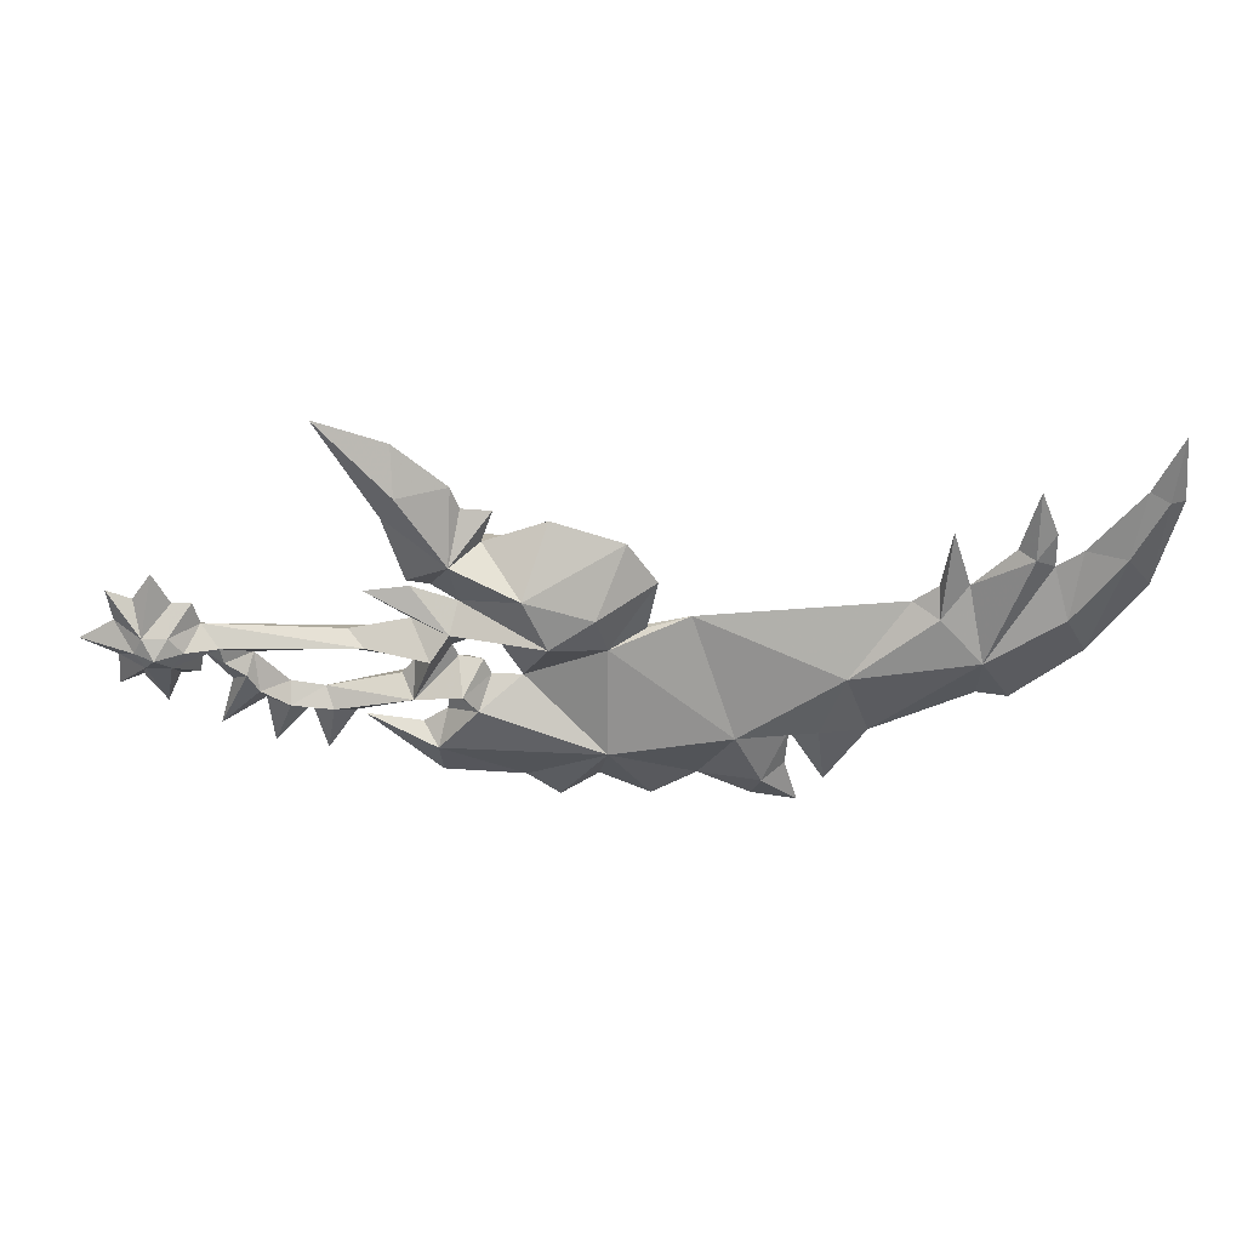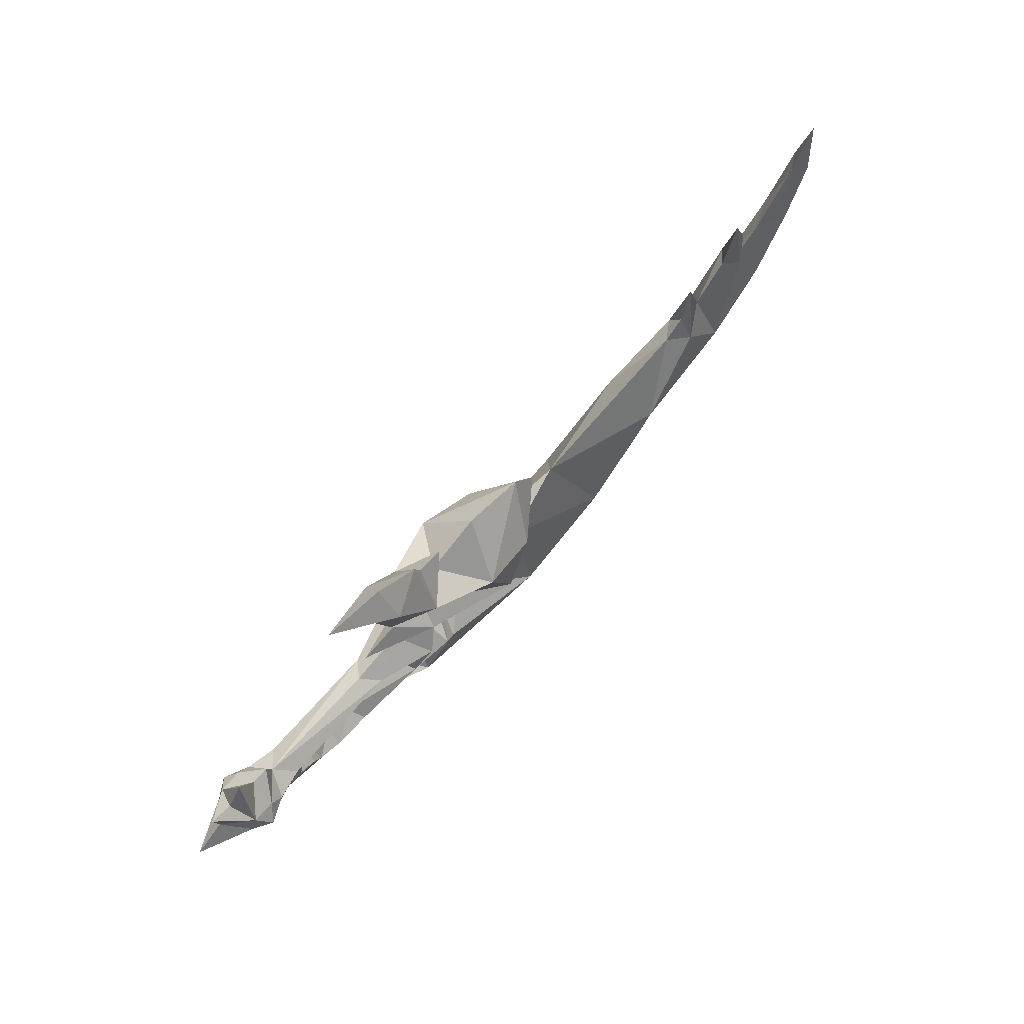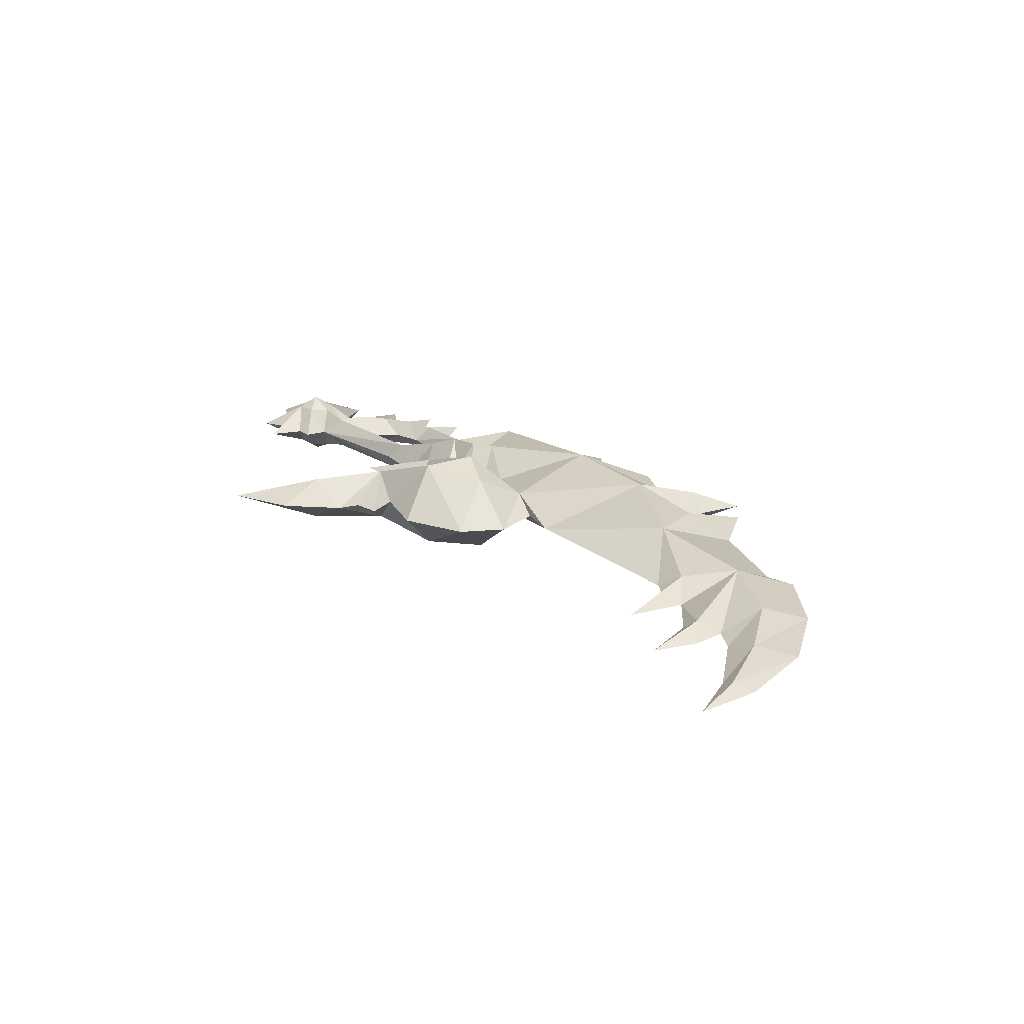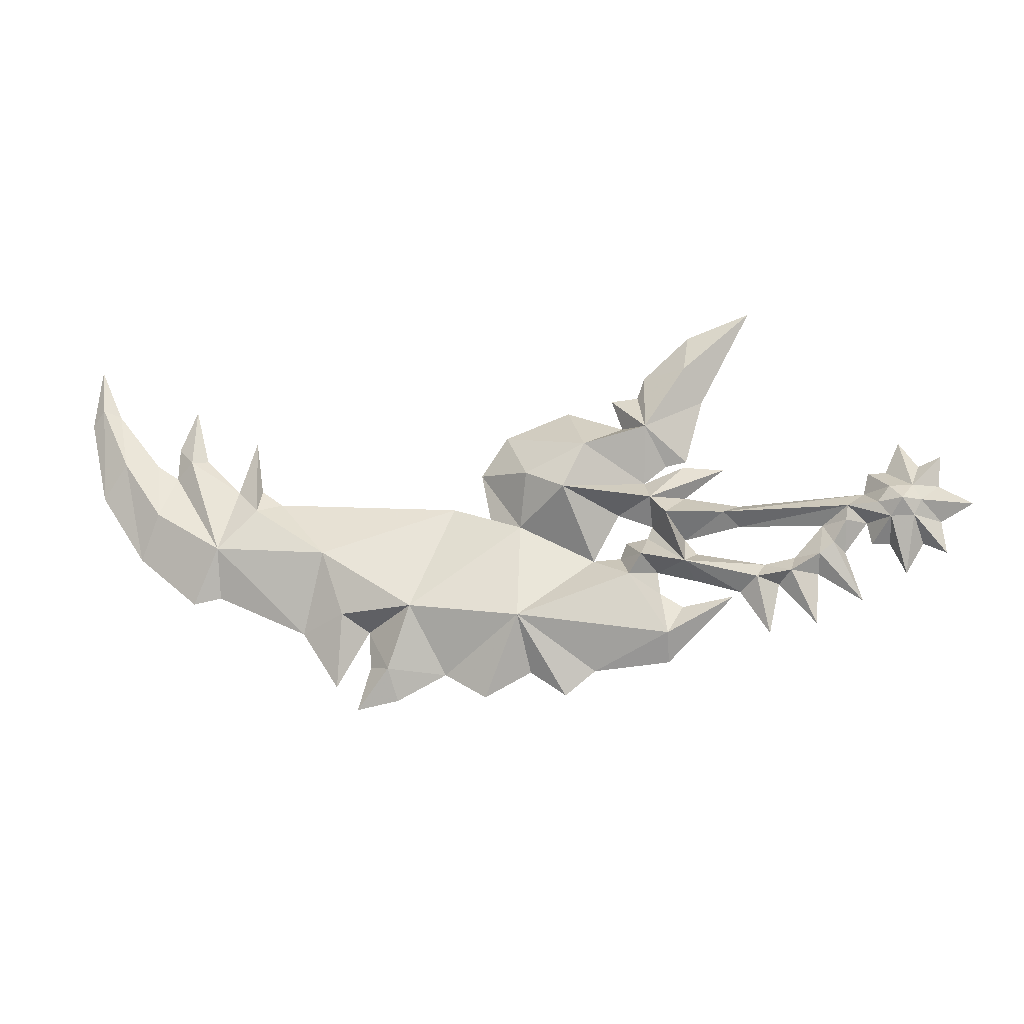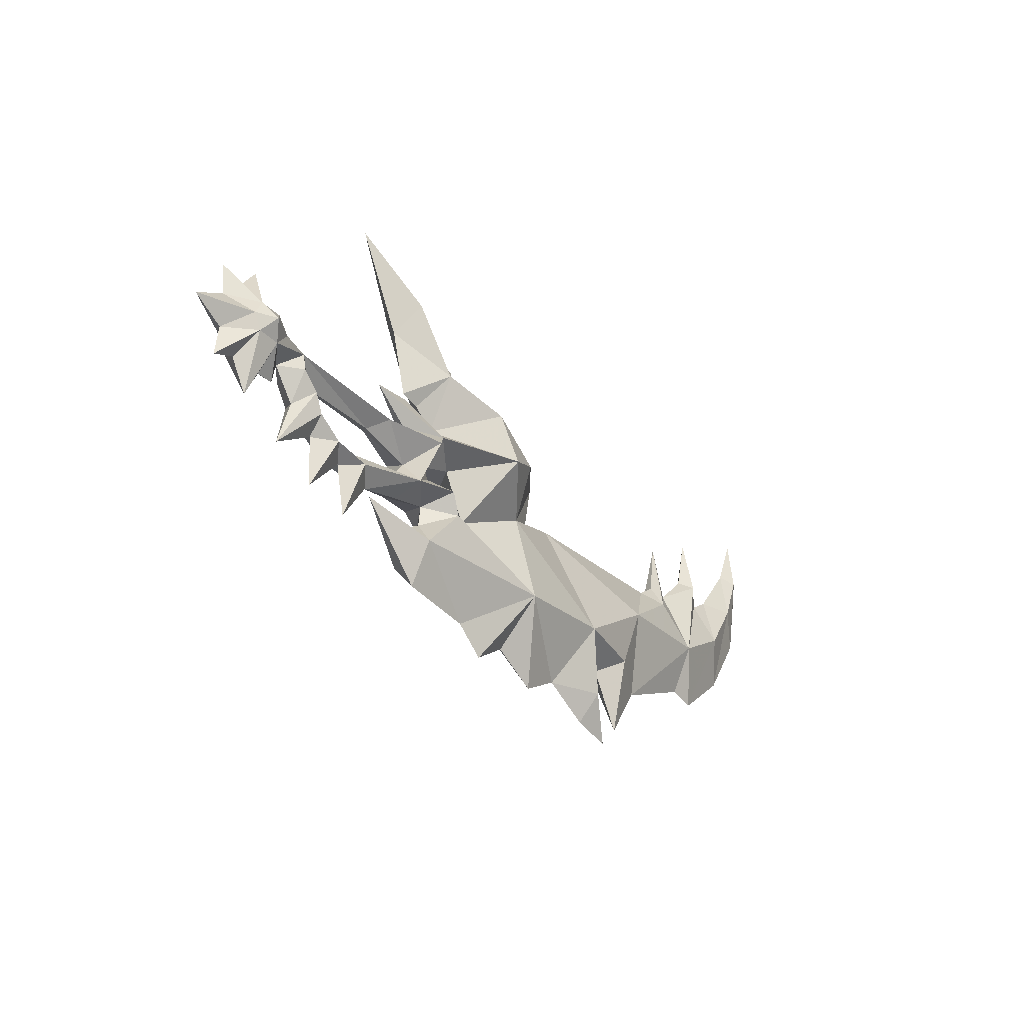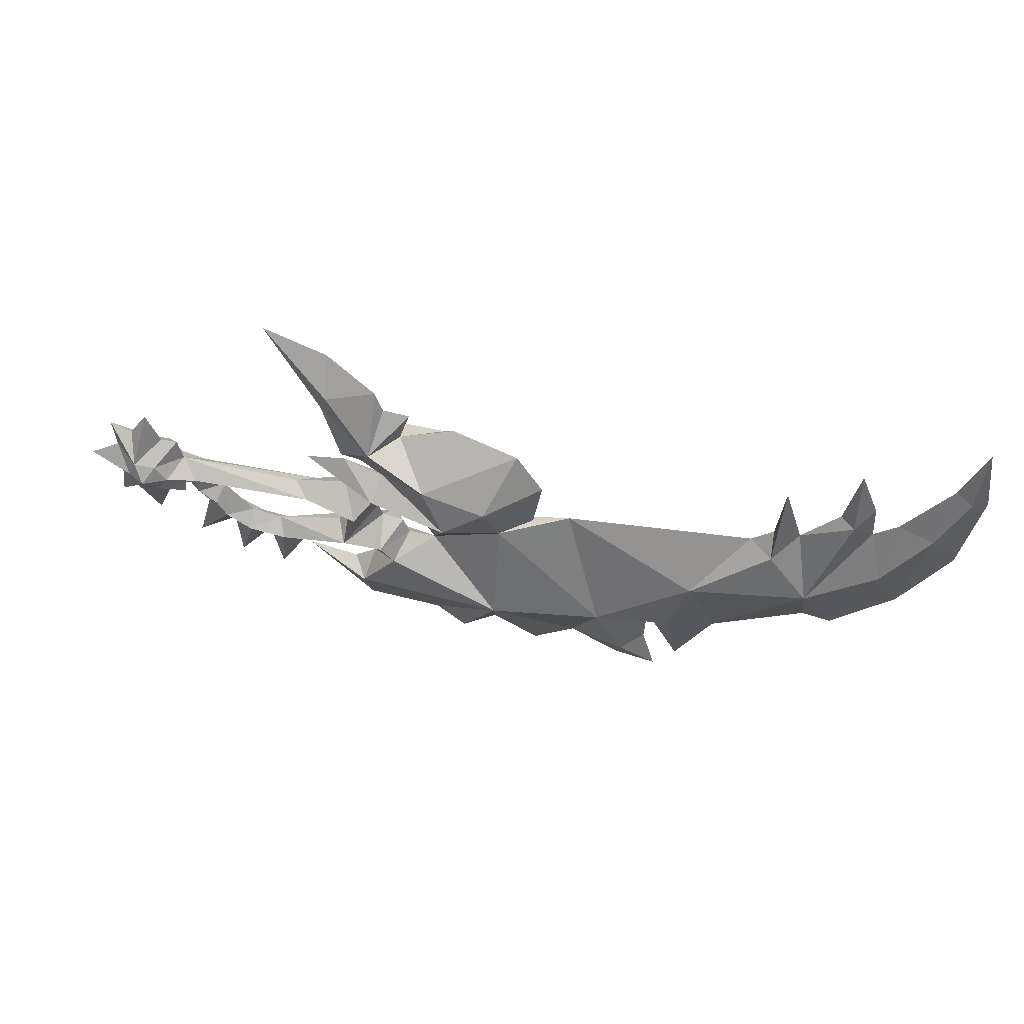
<metadata>
{"format":"obj","ext":"obj","renderer":"f3d","projection":"perspective","resolution":1024,"background":"white","views":[{"elev":37.3,"azim":-0.2,"up":"+Z"},{"elev":70.9,"azim":-48.6,"up":"+Z"},{"elev":22.4,"azim":48.0,"up":"+Y"},{"elev":-17.6,"azim":-170.1,"up":"+Z"},{"elev":-33.0,"azim":-53.9,"up":"+Z"},{"elev":46.9,"azim":13.1,"up":"+Z"}]}
</metadata>
<code>
g common_RightHandItem_10010
v 1.827 -2e-06 -8.34
v 2.92 1.631 -10.72
v -2.171 -2e-06 -7.655
v 14 -2e-06 -13.15
v 14.62 2.864 -9.08
v 17.65 -1e-06 -15.01
v 20.89 -1e-06 -13.1
v 29.11 1.733 -8.124
v 30.74 2.259 -3.052
v 32.71 -1e-06 -9.25
v 29.83 -1e-06 -13.74
v 27.23 -1e-06 -9.353
v 23.33 2.766 -7.925
v 20.29 -1e-06 0.6845
v 27.04 -1e-06 -12.26
v 25.33 1.339 -12.69
v 28.04 -1e-06 -15.67
v 24.76 -1e-06 -15.04
v 34.96 -1e-06 1.906
v 36.78 1.168 1.165
v 39.84 1.763 -2.107
v 39.92 0 -5.899
v 42.19 0 -6.299
v 38.73 0 3.213
v 42.72 0.9106 5.81
v 45.24 1.402 1.227
v 46.02 0 5.968
v 48.5 1.017 5.925
v 50.64 0 3.306
v 46.98 0 -2.264
v 49.66 0 10.64
v 50.95 0.711 11.07
v 52.09 0 9.968
v 51.53 0 14.86
v 44.22 0 4.733
v 41.61 0 6.107
v 42.76 0 10.6
v 44.12 0 7.297
v 36.7 -1e-06 3.15
v 37.33 -1e-06 7.445
v 3.057 -2e-06 -12.76
v 11.24 -2e-06 -15.1
v 8.884 -2e-06 -13.24
v 5.83 2.048 -5.946
v 3.567 -2e-06 -7.211
v 6.708 -2e-06 -4.158
v 5.83 2.048 -5.946
v 4.817 2.374 -4.438
v 6.193 -2e-06 -2.907
v 4.489 -2e-06 -2.584
v 1.447 1.853 -5.029
v 4.099 -2e-06 -1.634
v 8.86 -2e-06 -4.265
v 3.567 -2e-06 -7.211
v 3.769 -2e-06 -5.447
v 4.084 1.772 0.4087
v -1.699 -2e-06 2.849
v 1.484 -2e-06 3.259
v -18.52 -3e-06 -2.408
v -21.04 -3e-06 -1.029
v -17.04 1.807 -1.028
v -16.43 1.807 -2.23
v 2.779 2.684 -1.188
v 1.416 -2e-06 0.6206
v 4.66 -2e-06 2.054
v 1.503 -2e-06 -2.861
v 0.5941 -3e-06 -4.073
v 0.7639 -3e-06 -6.261
v -1.688 1.298 -1.028
v 1.416 -2e-06 0.6206
v 2.779 2.684 -1.188
v 1.503 -2e-06 -2.861
v -2.866 -2e-06 -1.967
v -2.867 -2e-06 -0.2848
v -15.61 -3e-06 -6.432
v -17.04 -3e-06 -4.093
v -18.52 -3e-06 0.5073
v -16.43 1.807 0.2093
v -12.71 -3e-06 0.1856
v -14.66 1.807 0.2079
v -13.12 -3e-06 1.876
v -14.66 1.807 -2.233
v -14.49 -3e-06 -3.997
v -18.8 -3e-06 -4.917
v -18.8 -3e-06 2.949
v -15.61 -3e-06 4.255
v -17.04 -3e-06 2.229
v -13.72 1.807 -1.028
v -11.41 1.319 -1.028
v -12.8 -3e-06 -2.205
v -13.12 -3e-06 -3.928
v -14.49 -3e-06 1.863
v -15.59 2.684 -1.028
v 6.812 -2e-06 -0.5341
v 10.72 4.106 0.9261
v 8.86 -2e-06 -4.265
v 14.66 1.054 -1.404
v 4.295 2.202 6.254
v 2.864 -2e-06 3.424
v 7.196 -2e-06 9.287
v 6.359 -2e-06 6.842
v 1.251 -2e-06 3.713
v 5.086 -2e-06 9.461
v 4.496 -2e-06 11.11
v 0.8299 -2e-06 14.44
v 1.08 1.76 11.14
v -4.167 -2e-06 16.23
v -0.1597 -2e-06 8.739
v 8.86 -2e-06 -4.265
v 9.049 3.674 4.543
v 13.85 3.09 2.535
v 14.66 1.054 -1.404
v 10.82 -2e-06 8.457
v 15.92 -1e-06 6.609
v 18 -1e-06 3.466
v 17.28 -1e-06 -0.2848
v -12.71 -3e-06 0.1856
v -11.41 1.319 -1.028
v 17.28 -1e-06 -0.2848
v 2.92 -1.647 -9.455
v 14.62 -2.881 -9.08
v 29.11 -1.733 -8.124
v 30.74 -2.259 -3.052
v 23.33 -2.611 -7.925
v 25.33 -1.461 -12.69
v 36.78 -1.168 1.165
v 39.84 -1.763 -2.107
v 42.72 -0.9106 5.81
v 45.24 -1.402 1.227
v 48.78 -1.017 5.925
v 50.95 -0.711 10.21
v 5.83 -2.048 -5.946
v 4.817 -2.374 -4.438
v 5.83 -2.048 -5.946
v 1.447 -1.853 -5.029
v 4.084 -1.772 0.4087
v -16.43 -1.807 -2.23
v -17.04 -1.807 -1.028
v 2.779 -2.684 -1.188
v -11.41 -1.319 -1.028
v -9.374 -3e-06 -2.223
v -1.688 -1.298 -1.028
v 2.779 -2.684 -1.188
v -16.43 -1.807 0.2093
v -14.66 -1.807 0.2079
v -14.66 -1.807 -2.233
v -11.41 -1.319 -1.028
v -13.72 -1.807 -1.028
v -15.59 -2.684 -1.028
v 10.72 -4.106 0.9261
v 14.66 -1.054 -1.404
v 4.295 -2.202 6.254
v 1.007 -1.76 11.37
v 9.049 -3.674 4.543
v 13.85 -3.09 2.535
v 14.66 -1.054 -1.404
v -11.21 -1.343 -2.213
v -9.374 -3e-06 -2.223
v -2.707 -3e-06 -7.315
v -4.131 -1.19 -6.394
v -4.906 -3e-06 -10.74
v 1.447 -1.853 -5.029
v -4.709 -3e-06 -5.191
v -5.766 -3e-06 -6.837
v -7.061 -1.19 -6.017
v -8.538 -3e-06 -10.08
v -7.083 -3e-06 -4.742
v -8.851 -3e-06 -6.171
v -9.049 -1.19 -4.773
v -12.16 -3e-06 -8.448
v -9.374 -3e-06 -2.223
v -11.01 -3e-06 -4.551
v -11.21 -1.343 -2.213
v -12.8 -3e-06 -2.205
v -9.801 -1.278 -3.35
v -12.8 -3e-06 -2.205
v -11.01 -3e-06 -4.551
v 0.7639 -3e-06 -6.261
v 0.5941 -3e-06 -4.073
v -11.21 1.343 -2.213
v -4.131 1.19 -6.394
v 1.447 1.853 -5.029
v -6.802 1.19 -6.017
v -9.049 1.19 -4.773
v -11.01 -3e-06 -4.551
v -11.21 1.343 -2.213
v -10.19 1.278 -3.959
v -11.01 -3e-06 -4.551
f 1 2 3
f 4 5 6
f 5 7 6
f 8 9 10
f 8 11 12
f 13 8 12
f 13 9 8
f 13 14 9
f 12 15 16
f 16 13 12
f 16 15 17
f 18 16 17
f 16 18 7
f 7 13 16
f 9 19 20
f 21 22 10
f 10 9 21
f 22 21 23
f 21 24 25
f 23 21 26
f 26 27 28
f 28 29 30
f 30 26 28
f 31 32 28
f 28 27 31
f 29 28 32
f 29 32 33
f 32 31 34
f 33 32 34
f 8 10 11
f 26 35 27
f 21 25 35
f 25 36 37
f 35 25 38
f 21 35 26
f 38 25 37
f 25 24 36
f 9 20 21
f 20 39 40
f 24 20 40
f 19 39 20
f 21 20 24
f 23 26 30
f 3 2 41
f 42 43 5
f 5 2 44
f 42 5 4
f 2 5 43
f 43 41 2
f 45 2 1
f 45 44 2
f 46 47 48
f 46 48 49
f 49 48 50
f 50 51 52
f 5 44 53
f 54 55 47
f 48 55 51
f 50 48 51
f 56 57 58
f 59 60 61
f 61 62 59
f 52 51 63
f 56 64 57
f 56 58 65
f 63 64 56
f 51 66 63
f 51 67 66
f 51 55 68
f 52 63 56
f 69 70 71
f 72 73 69
f 72 69 71
f 74 70 69
f 62 75 76
f 77 78 61
f 61 60 77
f 79 80 81
f 75 62 82
f 82 83 75
f 84 59 62
f 62 76 84
f 85 78 77
f 86 78 87
f 87 78 85
f 82 88 89
f 89 90 82
f 88 80 79
f 79 89 88
f 82 90 91
f 78 86 92
f 92 80 78
f 81 80 92
f 91 83 82
f 93 82 62
f 88 82 93
f 80 88 93
f 78 80 93
f 93 61 78
f 93 62 61
f 52 56 94
f 95 96 94
f 5 97 13
f 98 65 99
f 100 101 98
f 98 99 102
f 103 98 104
f 105 106 107
f 104 106 105
f 102 108 98
f 95 56 65
f 97 5 53
f 95 94 56
f 109 47 46
f 47 55 48
f 110 65 98
f 100 98 103
f 98 101 110
f 111 95 110
f 112 96 95
f 97 14 13
f 110 95 65
f 111 112 95
f 104 98 106
f 113 110 101
f 110 113 114
f 114 111 110
f 112 111 115
f 115 116 112
f 111 114 115
f 9 14 19
f 5 13 7
f 106 108 107
f 117 74 69
f 69 118 117
f 98 108 106
f 97 119 14
f 1 3 120
f 4 6 121
f 121 6 7
f 122 10 123
f 122 12 11
f 124 12 122
f 124 122 123
f 124 123 14
f 12 124 125
f 125 15 12
f 125 17 15
f 18 17 125
f 125 124 7
f 7 18 125
f 123 126 19
f 127 123 10
f 10 22 127
f 22 23 127
f 127 128 24
f 23 129 127
f 129 130 27
f 130 129 30
f 30 29 130
f 31 27 130
f 130 131 31
f 29 131 130
f 29 33 131
f 131 34 31
f 33 34 131
f 122 11 10
f 129 27 35
f 127 35 128
f 128 37 36
f 35 38 128
f 127 129 35
f 38 37 128
f 128 36 24
f 123 127 126
f 126 40 39
f 24 40 126
f 126 39 19
f 127 24 126
f 23 30 129
f 3 41 120
f 42 121 43
f 121 132 120
f 42 4 121
f 120 41 43
f 43 121 120
f 45 1 120
f 45 120 132
f 46 133 134
f 46 49 133
f 49 50 133
f 50 52 135
f 121 53 132
f 54 134 55
f 133 135 55
f 50 135 133
f 136 58 57
f 59 137 138
f 138 60 59
f 52 139 135
f 136 57 64
f 136 65 58
f 139 136 64
f 135 139 66
f 140 141 73
f 73 142 140
f 135 66 67
f 135 68 55
f 52 136 139
f 142 143 70
f 72 142 73
f 72 143 142
f 74 142 70
f 137 76 75
f 77 60 138
f 138 144 77
f 79 81 145
f 75 83 146
f 146 137 75
f 137 59 84
f 137 84 76
f 85 77 144
f 86 87 144
f 87 85 144
f 146 90 147
f 147 148 146
f 148 147 79
f 79 145 148
f 146 91 90
f 144 145 92
f 92 86 144
f 81 92 145
f 146 83 91
f 149 137 146
f 148 149 146
f 145 149 148
f 144 149 145
f 149 144 138
f 149 138 137
f 52 94 136
f 150 94 96
f 121 124 151
f 152 99 65
f 100 152 101
f 152 102 99
f 103 104 152
f 105 107 153
f 104 105 153
f 102 152 108
f 150 65 136
f 151 53 121
f 150 136 94
f 109 46 134
f 134 133 55
f 154 152 65
f 100 103 152
f 152 154 101
f 155 154 150
f 156 150 96
f 151 124 14
f 154 65 150
f 155 150 156
f 104 153 152
f 113 101 154
f 154 155 114
f 114 113 154
f 156 116 115
f 115 155 156
f 155 115 114
f 123 19 14
f 121 7 124
f 153 107 108
f 117 140 142
f 142 74 117
f 152 153 108
f 151 14 119
f 73 141 118
f 118 69 73
f 140 157 158
f 159 160 161
f 162 163 160
f 164 165 166
f 165 163 167
f 168 169 170
f 169 167 171
f 172 173 174
f 175 171 173
f 157 140 176
f 175 177 170
f 170 169 175
f 169 171 175
f 175 173 177
f 168 165 169
f 166 165 168
f 164 160 165
f 161 160 164
f 159 162 160
f 178 162 159
f 165 167 169
f 160 163 165
f 162 179 163
f 118 158 180
f 159 161 181
f 182 181 163
f 164 166 183
f 183 167 163
f 168 170 184
f 184 171 167
f 185 174 186
f 187 186 171
f 180 176 118
f 187 184 170
f 170 188 187
f 184 187 171
f 188 186 187
f 168 184 183
f 166 168 183
f 164 183 181
f 161 164 181
f 159 181 182
f 178 159 182
f 183 184 167
f 181 183 163
f 182 163 179

</code>
